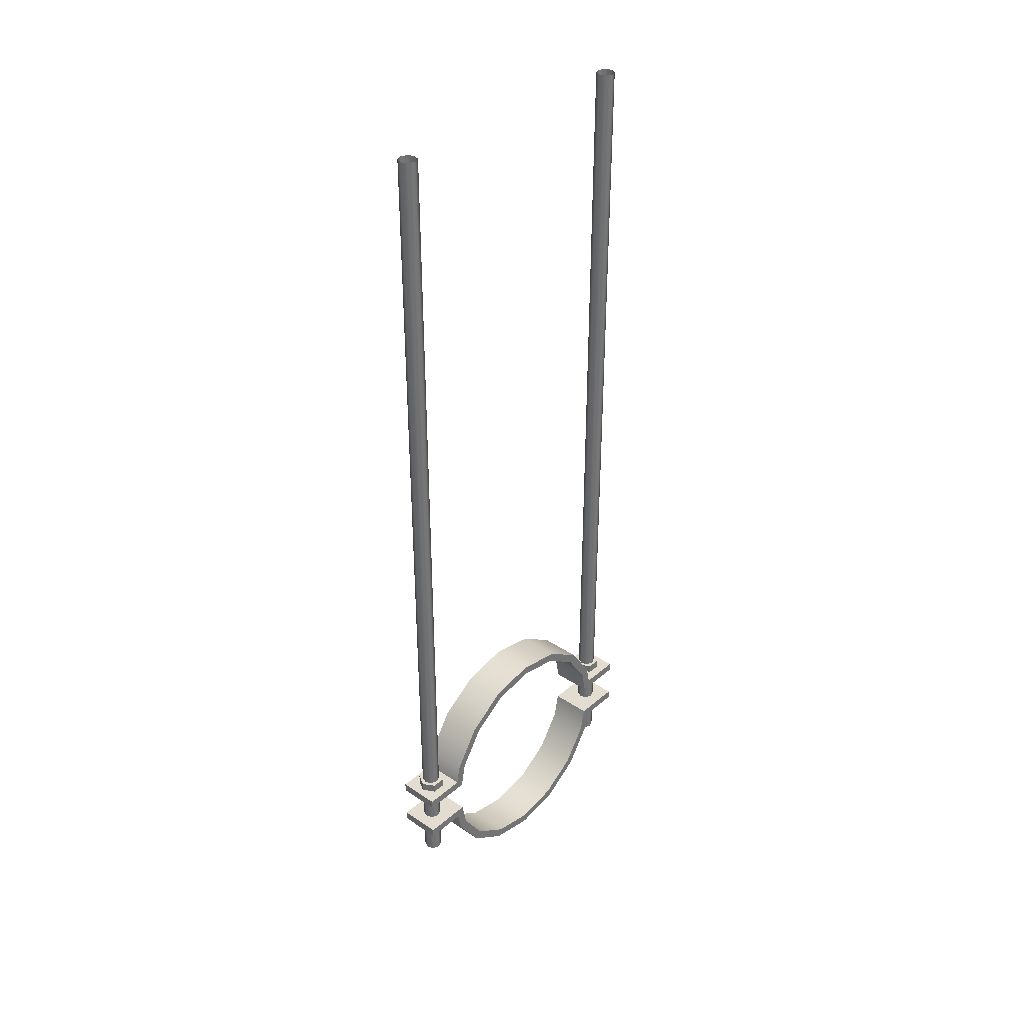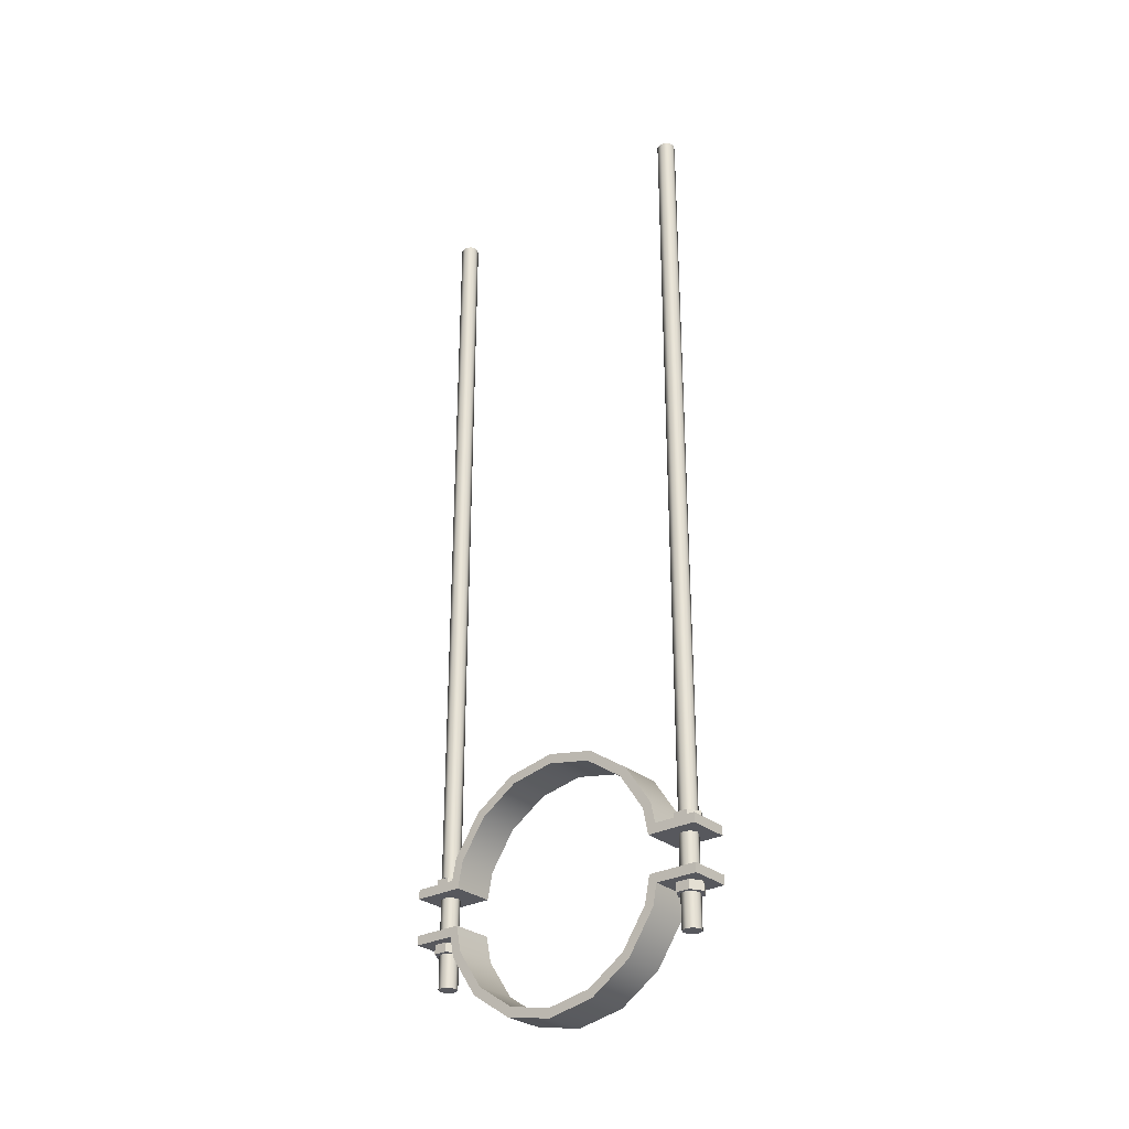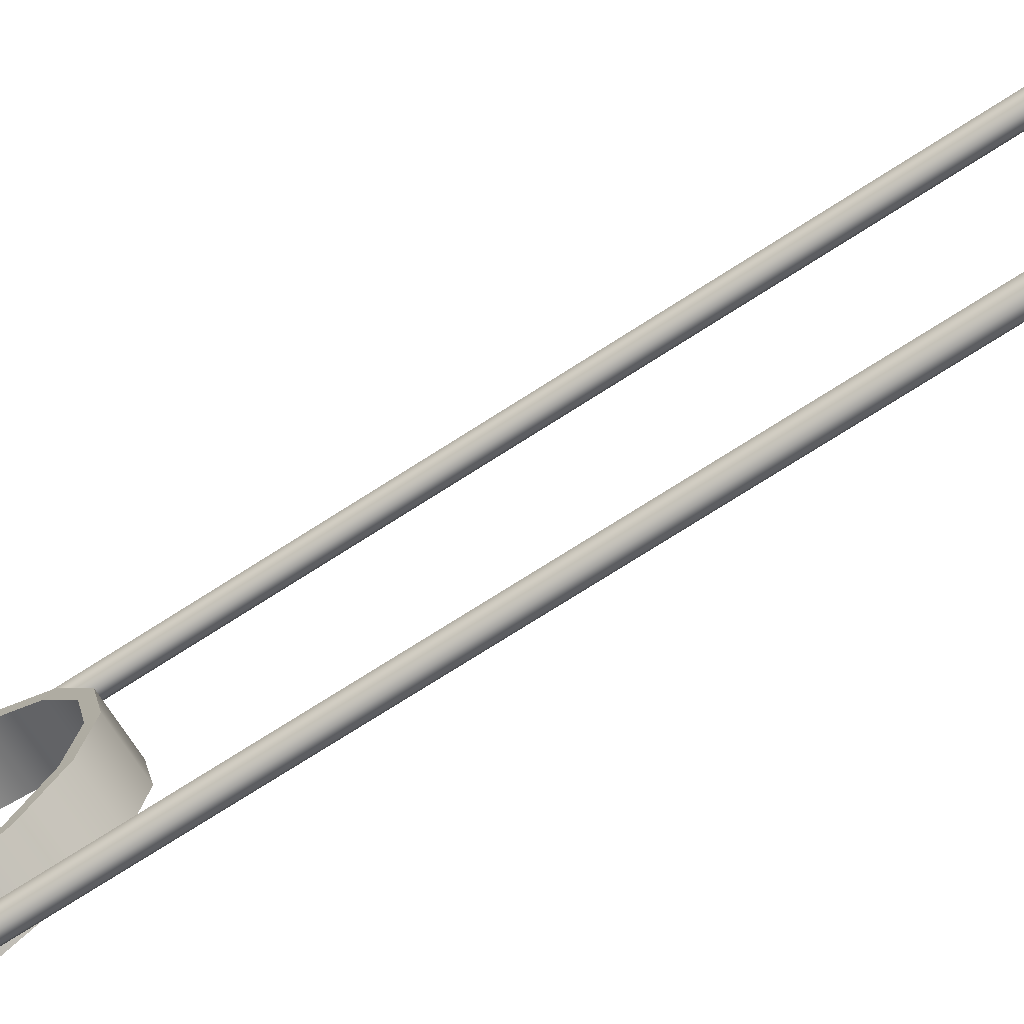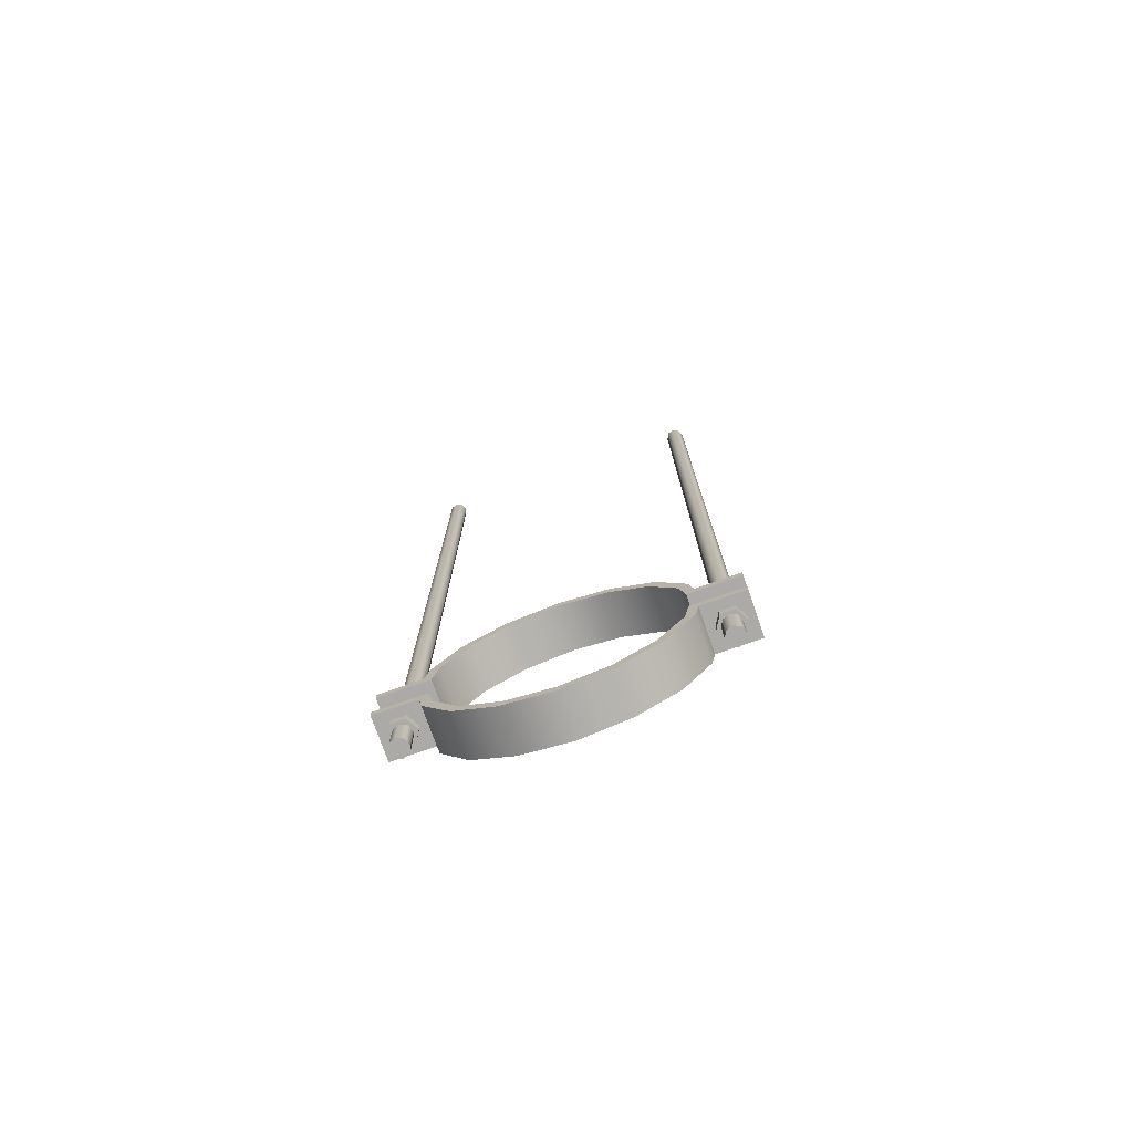
<metadata>
{"format":"obj","ext":"obj","renderer":"f3d","projection":"perspective","resolution":1024,"background":"white","views":[{"elev":35.3,"azim":41.5,"up":"+Z"},{"elev":-28.9,"azim":129.0,"up":"+Z"},{"elev":-72.7,"azim":-57.2,"up":"+Y"},{"elev":-75.8,"azim":-70.8,"up":"+Z"}]}
</metadata>
<code>
g SM_Pipe_Support_A
v 0.04625 0.3495 -0.05923
v -0.04625 0.3495 -0.05923
v -0.04625 0.2586 -0.05923
v 0.04625 0.2586 -0.05923
v 0.04625 0.2422 0.03923
v 0.04625 0.3495 0.03923
v -0.04625 0.3495 0.03923
v -0.04625 0.2422 0.03923
v -0.04625 0.2422 -0.03923
v -0.04625 0.3495 -0.03923
v 0.04625 0.3495 -0.03923
v 0.04625 0.2422 -0.03923
v -0.04625 0.3495 0.03923
v 0.04625 0.3495 0.03923
v 0.04625 0.3495 0.05923
v -0.04625 0.3495 0.05923
v 0.04625 0.3495 -0.03923
v -0.04625 0.3495 -0.03923
v -0.04625 0.3495 -0.05923
v 0.04625 0.3495 -0.05923
v 0.04625 0.3495 0.05923
v 0.04625 0.2586 0.05923
v -0.04625 0.2586 0.05923
v -0.04625 0.3495 0.05923
v 0.04625 -0.3495 -0.05923
v 0.04625 -0.2586 -0.05923
v -0.04625 -0.2586 -0.05923
v -0.04625 -0.3495 -0.05923
v 0.04625 -0.2422 0.03923
v -0.04625 -0.2422 0.03923
v -0.04625 -0.3495 0.03923
v 0.04625 -0.3495 0.03923
v -0.04625 -0.2422 -0.03923
v 0.04625 -0.2422 -0.03923
v 0.04625 -0.3495 -0.03923
v -0.04625 -0.3495 -0.03923
v -0.04625 -0.3495 0.03923
v -0.04625 -0.3495 0.05923
v 0.04625 -0.3495 0.05923
v 0.04625 -0.3495 0.03923
v 0.04625 -0.3495 -0.03923
v 0.04625 -0.3495 -0.05923
v -0.04625 -0.3495 -0.05923
v -0.04625 -0.3495 -0.03923
v 0.04625 -0.3495 0.05923
v -0.04625 -0.3495 0.05923
v -0.04625 -0.2586 0.05923
v 0.04625 -0.2586 0.05923
v 0.02599 0.2891 0.05888
v 5e-06 0.2741 0.05888
v 5e-06 0.2741 0.07916
v 0.02599 0.2891 0.07916
v 5e-06 0.2741 0.05888
v -0.02598 0.2891 0.05888
v -0.02598 0.2891 0.07916
v 5e-06 0.2741 0.07916
v -0.02598 0.2891 0.05888
v -0.02598 0.3191 0.05888
v -0.02598 0.3191 0.07916
v -0.02598 0.2891 0.07916
v -0.02598 0.3191 0.05888
v 5e-06 0.3341 0.05888
v 5e-06 0.3341 0.07916
v -0.02598 0.3191 0.07916
v 5e-06 0.3341 0.05888
v 0.02599 0.3191 0.05888
v 0.02599 0.3191 0.07916
v 5e-06 0.3341 0.07916
v 0.02599 0.3191 0.05888
v 0.02599 0.2891 0.05888
v 0.02599 0.2891 0.07916
v 0.02599 0.3191 0.07916
v 0.02599 0.3191 -0.05872
v 5e-06 0.3341 -0.05872
v 5e-06 0.3341 -0.079
v 0.02599 0.3191 -0.079
v 5e-06 0.3341 -0.05872
v -0.02598 0.3191 -0.05872
v -0.02598 0.3191 -0.079
v 5e-06 0.3341 -0.079
v -0.02598 0.3191 -0.05872
v -0.02598 0.2891 -0.05872
v -0.02598 0.2891 -0.079
v -0.02598 0.3191 -0.079
v -0.02598 0.2891 -0.05872
v 5e-06 0.2741 -0.05872
v 5e-06 0.2741 -0.079
v -0.02598 0.2891 -0.079
v 5e-06 0.2741 -0.05872
v 0.02599 0.2891 -0.05872
v 0.02599 0.2891 -0.079
v 5e-06 0.2741 -0.079
v 0.02599 0.2891 -0.05872
v 0.02599 0.3191 -0.05872
v 0.02599 0.3191 -0.079
v 0.02599 0.2891 -0.079
v 0.02599 -0.3192 0.05888
v 5e-06 -0.3342 0.05888
v 5e-06 -0.3342 0.07916
v 0.02599 -0.3192 0.07916
v 5e-06 -0.3342 0.05888
v -0.02598 -0.3192 0.05888
v -0.02598 -0.3192 0.07916
v 5e-06 -0.3342 0.07916
v -0.02598 -0.3192 0.05888
v -0.02598 -0.2892 0.05888
v -0.02598 -0.2892 0.07916
v -0.02598 -0.3192 0.07916
v -0.02598 -0.2892 0.05888
v 5e-06 -0.2742 0.05888
v 5e-06 -0.2742 0.07916
v -0.02598 -0.2892 0.07916
v 5e-06 -0.2742 0.05888
v 0.02599 -0.2892 0.05888
v 0.02599 -0.2892 0.07916
v 5e-06 -0.2742 0.07916
v 0.02599 -0.2892 0.05888
v 0.02599 -0.3192 0.05888
v 0.02599 -0.3192 0.07916
v 0.02599 -0.2892 0.07916
v 0.02599 -0.2892 -0.05872
v 5e-06 -0.2742 -0.05872
v 5e-06 -0.2742 -0.079
v 0.02599 -0.2892 -0.079
v 5e-06 -0.2742 -0.05872
v -0.02598 -0.2892 -0.05872
v -0.02598 -0.2892 -0.079
v 5e-06 -0.2742 -0.079
v -0.02598 -0.2892 -0.05872
v -0.02598 -0.3192 -0.05872
v -0.02598 -0.3192 -0.079
v -0.02598 -0.2892 -0.079
v -0.02598 -0.3192 -0.05872
v 5e-06 -0.3342 -0.05872
v 5e-06 -0.3342 -0.079
v -0.02598 -0.3192 -0.079
v 5e-06 -0.3342 -0.05872
v 0.02599 -0.3192 -0.05872
v 0.02599 -0.3192 -0.079
v 5e-06 -0.3342 -0.079
v 0.02599 -0.3192 -0.05872
v 0.02599 -0.2892 -0.05872
v 0.02599 -0.2892 -0.079
v 0.02599 -0.3192 -0.079
v 0.04625 0.2422 0.03923
v -0.04625 0.2422 0.03923
v -0.04625 0.231 0.09567
v 0.04625 0.231 0.09567
v -0.04625 0.1768 0.1768
v 0.04625 0.1768 0.1768
v -0.04625 0.09567 0.231
v 0.04625 0.09567 0.231
v -0.04625 -0 0.25
v 0.04625 -0 0.25
v 0.04625 -0.09567 0.231
v -0.04625 -0.09567 0.231
v 0.04625 -0.1768 0.1768
v -0.04625 -0.1768 0.1768
v 0.04625 -0.231 0.09567
v -0.04625 -0.231 0.09567
v 0.04625 -0.2422 0.03923
v -0.04625 -0.2422 0.03923
v -0.04625 0.2422 -0.03923
v 0.04625 0.2422 -0.03923
v 0.04625 0.231 -0.09567
v -0.04625 0.231 -0.09567
v 0.04625 0.1768 -0.1768
v -0.04625 0.1768 -0.1768
v 0.04625 0.09567 -0.231
v -0.04625 0.09567 -0.231
v 0.04625 -0 -0.25
v -0.04625 -0 -0.25
v -0.04625 -0.09567 -0.231
v 0.04625 -0.09567 -0.231
v -0.04625 -0.1768 -0.1768
v 0.04625 -0.1768 -0.1768
v -0.04625 -0.231 -0.09567
v 0.04625 -0.231 -0.09567
v -0.04625 -0.2422 -0.03923
v 0.04625 -0.2422 -0.03923
v 0.04625 -0.2586 0.05923
v -0.04625 -0.2586 0.05923
v -0.04625 -0.2498 0.1035
v 0.04625 -0.2498 0.1035
v -0.04625 -0.1912 0.1912
v 0.04625 -0.1912 0.1912
v -0.04625 -0.1035 0.2498
v 0.04625 -0.1035 0.2498
v -0.04625 -0 0.2704
v 0.04625 -0 0.2704
v 0.04625 0.1035 0.2498
v -0.04625 0.1035 0.2498
v 0.04625 0.1912 0.1912
v -0.04625 0.1912 0.1912
v 0.04625 0.2498 0.1035
v -0.04625 0.2498 0.1035
v 0.04625 0.2586 0.05923
v -0.04625 0.2586 0.05923
v -0.04625 -0.2586 -0.05923
v 0.04625 -0.2586 -0.05923
v 0.04625 -0.2498 -0.1035
v -0.04625 -0.2498 -0.1035
v 0.04625 -0.1912 -0.1912
v -0.04625 -0.1912 -0.1912
v 0.04625 -0.1035 -0.2498
v -0.04625 -0.1035 -0.2498
v 0.04625 -0 -0.2704
v -0.04625 -0 -0.2704
v -0.04625 0.1035 -0.2498
v 0.04625 0.1035 -0.2498
v -0.04625 0.1912 -0.1912
v 0.04625 0.1912 -0.1912
v -0.04625 0.2498 -0.1035
v 0.04625 0.2498 -0.1035
v -0.04625 0.2586 -0.05923
v 0.04625 0.2586 -0.05923
v -0.04625 -0.3495 0.05923
v -0.04625 -0.3495 0.03923
v -0.04625 -0.2422 0.03923
v -0.04625 -0.2586 0.05923
v -0.04625 -0.231 0.09567
v -0.04625 -0.2498 0.1035
v -0.04625 -0.1768 0.1768
v -0.04625 -0.1912 0.1912
v -0.04625 -0.09567 0.231
v -0.04625 -0.1035 0.2498
v -0.04625 -0 0.25
v -0.04625 -0 0.2704
v -0.04625 0.1035 0.2498
v -0.04625 0.09567 0.231
v -0.04625 0.1912 0.1912
v -0.04625 0.1768 0.1768
v -0.04625 0.2498 0.1035
v -0.04625 0.231 0.09567
v -0.04625 0.2586 0.05923
v -0.04625 0.2422 0.03923
v -0.04625 0.3495 0.05923
v -0.04625 0.3495 0.03923
v 0.04625 -0.3495 0.03923
v 0.04625 -0.3495 0.05923
v 0.04625 -0.2586 0.05923
v 0.04625 -0.2422 0.03923
v 0.04625 -0.2498 0.1035
v 0.04625 -0.231 0.09567
v 0.04625 -0.1912 0.1912
v 0.04625 -0.1768 0.1768
v 0.04625 -0.1035 0.2498
v 0.04625 -0.09567 0.231
v 0.04625 -0 0.2704
v 0.04625 -0 0.25
v 0.04625 0.09567 0.231
v 0.04625 0.1035 0.2498
v 0.04625 0.1768 0.1768
v 0.04625 0.1912 0.1912
v 0.04625 0.231 0.09567
v 0.04625 0.2498 0.1035
v 0.04625 0.2422 0.03923
v 0.04625 0.2586 0.05923
v 0.04625 0.3495 0.03923
v 0.04625 0.3495 0.05923
v 0.04625 -0.3495 -0.05923
v 0.04625 -0.3495 -0.03923
v 0.04625 -0.2422 -0.03923
v 0.04625 -0.2586 -0.05923
v 0.04625 -0.231 -0.09567
v 0.04625 -0.2498 -0.1035
v 0.04625 -0.1768 -0.1768
v 0.04625 -0.1912 -0.1912
v 0.04625 -0.09567 -0.231
v 0.04625 -0.1035 -0.2498
v 0.04625 -0 -0.25
v 0.04625 -0 -0.2704
v 0.04625 0.1035 -0.2498
v 0.04625 0.09567 -0.231
v 0.04625 0.1912 -0.1912
v 0.04625 0.1768 -0.1768
v 0.04625 0.2498 -0.1035
v 0.04625 0.231 -0.09567
v 0.04625 0.2586 -0.05923
v 0.04625 0.2422 -0.03923
v 0.04625 0.3495 -0.05923
v 0.04625 0.3495 -0.03923
v -0.04625 -0.3495 -0.03923
v -0.04625 -0.3495 -0.05923
v -0.04625 -0.2586 -0.05923
v -0.04625 -0.2422 -0.03923
v -0.04625 -0.2498 -0.1035
v -0.04625 -0.231 -0.09567
v -0.04625 -0.1912 -0.1912
v -0.04625 -0.1768 -0.1768
v -0.04625 -0.1035 -0.2498
v -0.04625 -0.09567 -0.231
v -0.04625 -0 -0.2704
v -0.04625 -0 -0.25
v -0.04625 0.09567 -0.231
v -0.04625 0.1035 -0.2498
v -0.04625 0.1768 -0.1768
v -0.04625 0.1912 -0.1912
v -0.04625 0.231 -0.09567
v -0.04625 0.2498 -0.1035
v -0.04625 0.2422 -0.03923
v -0.04625 0.2586 -0.05923
v -0.04625 0.3495 -0.03923
v -0.04625 0.3495 -0.05923
v 0.01414 0.2899 -0.1497
v -5e-06 0.2841 -0.1497
v -5e-06 0.2841 1.729
v 0.01414 0.2899 1.729
v 0.01999 0.3041 -0.1497
v 0.01999 0.3041 1.729
v 0.01414 0.3182 -0.1497
v 0.01414 0.3182 1.729
v -5e-06 0.3241 -0.1497
v -5e-06 0.3241 1.729
v -0.01415 0.3182 -0.1497
v -0.01415 0.3182 1.729
v -0.02 0.3041 -0.1497
v -0.02 0.3041 1.729
v -0.01415 0.2899 -0.1497
v -0.01415 0.2899 1.729
v -5e-06 0.2841 -0.1497
v -5e-06 0.2841 1.729
v -0.01509 -0.29 -0.1504
v -0.000947 -0.2842 -0.1504
v -0.000947 -0.2842 1.728
v -0.01509 -0.29 1.728
v -0.02095 -0.3042 -0.1504
v -0.02095 -0.3042 1.728
v -0.01509 -0.3183 -0.1504
v -0.01509 -0.3183 1.728
v -0.000947 -0.3242 -0.1504
v -0.000947 -0.3242 1.728
v 0.0132 -0.3183 -0.1504
v 0.0132 -0.3183 1.728
v 0.01905 -0.3042 -0.1504
v 0.01905 -0.3042 1.728
v 0.0132 -0.29 -0.1504
v 0.0132 -0.29 1.728
v -0.000947 -0.2842 -0.1504
v -0.000947 -0.2842 1.728
v 0.02599 0.2891 0.07916
v 5e-06 0.2741 0.07916
v -0.02598 0.2891 0.07916
v 5e-06 0.3341 0.07916
v 0.02599 0.3191 0.07916
v -0.02598 0.3191 0.07916
v 0.02599 0.3191 -0.079
v 5e-06 0.3341 -0.079
v -0.02598 0.3191 -0.079
v 5e-06 0.2741 -0.079
v 0.02599 0.2891 -0.079
v -0.02598 0.2891 -0.079
v 0.02599 -0.3192 0.07916
v 5e-06 -0.3342 0.07916
v -0.02598 -0.3192 0.07916
v 5e-06 -0.2742 0.07916
v 0.02599 -0.2892 0.07916
v -0.02598 -0.2892 0.07916
v 0.02599 -0.2892 -0.079
v 5e-06 -0.2742 -0.079
v -0.02598 -0.2892 -0.079
v 5e-06 -0.3342 -0.079
v 0.02599 -0.3192 -0.079
v -0.02598 -0.3192 -0.079
v -5e-06 0.3241 -0.1497
v -0.01415 0.3182 -0.1497
v -0.02 0.3041 -0.1497
v 0.01414 0.3182 -0.1497
v 0.01999 0.3041 -0.1497
v -5e-06 0.2841 -0.1497
v -0.01415 0.2899 -0.1497
v 0.01414 0.2899 -0.1497
v -0.000947 -0.3242 -0.1504
v 0.0132 -0.3183 -0.1504
v 0.01905 -0.3042 -0.1504
v -0.01509 -0.3183 -0.1504
v -0.02095 -0.3042 -0.1504
v -0.000947 -0.2842 -0.1504
v 0.0132 -0.29 -0.1504
v -0.01509 -0.29 -0.1504
f 3 2 1
f 1 4 3
f 7 6 5
f 5 8 7
f 11 10 9
f 9 12 11
f 15 14 13
f 13 16 15
f 19 18 17
f 17 20 19
f 23 22 21
f 21 24 23
f 27 26 25
f 25 28 27
f 31 30 29
f 29 32 31
f 35 34 33
f 33 36 35
f 39 38 37
f 37 40 39
f 43 42 41
f 41 44 43
f 47 46 45
f 45 48 47
f 51 50 49
f 49 52 51
f 55 54 53
f 53 56 55
f 59 58 57
f 57 60 59
f 63 62 61
f 61 64 63
f 67 66 65
f 65 68 67
f 71 70 69
f 69 72 71
f 75 74 73
f 73 76 75
f 79 78 77
f 77 80 79
f 83 82 81
f 81 84 83
f 87 86 85
f 85 88 87
f 91 90 89
f 89 92 91
f 95 94 93
f 93 96 95
f 99 98 97
f 97 100 99
f 103 102 101
f 101 104 103
f 107 106 105
f 105 108 107
f 111 110 109
f 109 112 111
f 115 114 113
f 113 116 115
f 119 118 117
f 117 120 119
f 123 122 121
f 121 124 123
f 127 126 125
f 125 128 127
f 131 130 129
f 129 132 131
f 135 134 133
f 133 136 135
f 139 138 137
f 137 140 139
f 143 142 141
f 141 144 143
f 147 146 145
f 145 148 147
f 149 147 148
f 148 150 149
f 151 149 150
f 150 152 151
f 153 151 152
f 152 154 153
f 153 154 155
f 155 156 153
f 156 155 157
f 157 158 156
f 158 157 159
f 159 160 158
f 160 159 161
f 161 162 160
f 165 164 163
f 163 166 165
f 167 165 166
f 166 168 167
f 169 167 168
f 168 170 169
f 171 169 170
f 170 172 171
f 171 172 173
f 173 174 171
f 174 173 175
f 175 176 174
f 176 175 177
f 177 178 176
f 178 177 179
f 179 180 178
f 183 182 181
f 181 184 183
f 185 183 184
f 184 186 185
f 187 185 186
f 186 188 187
f 189 187 188
f 188 190 189
f 189 190 191
f 191 192 189
f 192 191 193
f 193 194 192
f 194 193 195
f 195 196 194
f 196 195 197
f 197 198 196
f 201 200 199
f 199 202 201
f 203 201 202
f 202 204 203
f 205 203 204
f 204 206 205
f 207 205 206
f 206 208 207
f 207 208 209
f 209 210 207
f 210 209 211
f 211 212 210
f 212 211 213
f 213 214 212
f 214 213 215
f 215 216 214
f 219 218 217
f 217 220 219
f 221 219 220
f 220 222 221
f 223 221 222
f 222 224 223
f 225 223 224
f 224 226 225
f 227 225 226
f 226 228 227
f 227 228 229
f 229 230 227
f 230 229 231
f 231 232 230
f 232 231 233
f 233 234 232
f 234 233 235
f 235 236 234
f 236 235 237
f 237 238 236
f 241 240 239
f 239 242 241
f 243 241 242
f 242 244 243
f 245 243 244
f 244 246 245
f 247 245 246
f 246 248 247
f 249 247 248
f 248 250 249
f 249 250 251
f 251 252 249
f 252 251 253
f 253 254 252
f 254 253 255
f 255 256 254
f 256 255 257
f 257 258 256
f 258 257 259
f 259 260 258
f 263 262 261
f 261 264 263
f 265 263 264
f 264 266 265
f 267 265 266
f 266 268 267
f 269 267 268
f 268 270 269
f 271 269 270
f 270 272 271
f 271 272 273
f 273 274 271
f 274 273 275
f 275 276 274
f 276 275 277
f 277 278 276
f 278 277 279
f 279 280 278
f 280 279 281
f 281 282 280
f 285 284 283
f 283 286 285
f 287 285 286
f 286 288 287
f 289 287 288
f 288 290 289
f 291 289 290
f 290 292 291
f 293 291 292
f 292 294 293
f 293 294 295
f 295 296 293
f 296 295 297
f 297 298 296
f 298 297 299
f 299 300 298
f 300 299 301
f 301 302 300
f 302 301 303
f 303 304 302
f 307 306 305
f 305 308 307
f 308 305 309
f 309 310 308
f 310 309 311
f 311 312 310
f 312 311 313
f 313 314 312
f 314 313 315
f 315 316 314
f 316 315 317
f 317 318 316
f 318 317 319
f 319 320 318
f 320 319 321
f 321 322 320
f 325 324 323
f 323 326 325
f 326 323 327
f 327 328 326
f 328 327 329
f 329 330 328
f 330 329 331
f 331 332 330
f 332 331 333
f 333 334 332
f 334 333 335
f 335 336 334
f 336 335 337
f 337 338 336
f 338 337 339
f 339 340 338
f 343 342 341
f 344 343 341
f 344 341 345
f 344 346 343
f 349 348 347
f 350 349 347
f 350 347 351
f 350 352 349
f 355 354 353
f 356 355 353
f 356 353 357
f 356 358 355
f 361 360 359
f 362 361 359
f 362 359 363
f 362 364 361
f 367 366 365
f 369 365 368
f 369 367 365
f 369 370 367
f 370 371 367
f 369 372 370
f 375 374 373
f 377 373 376
f 377 375 373
f 377 378 375
f 378 379 375
f 377 380 378

</code>
